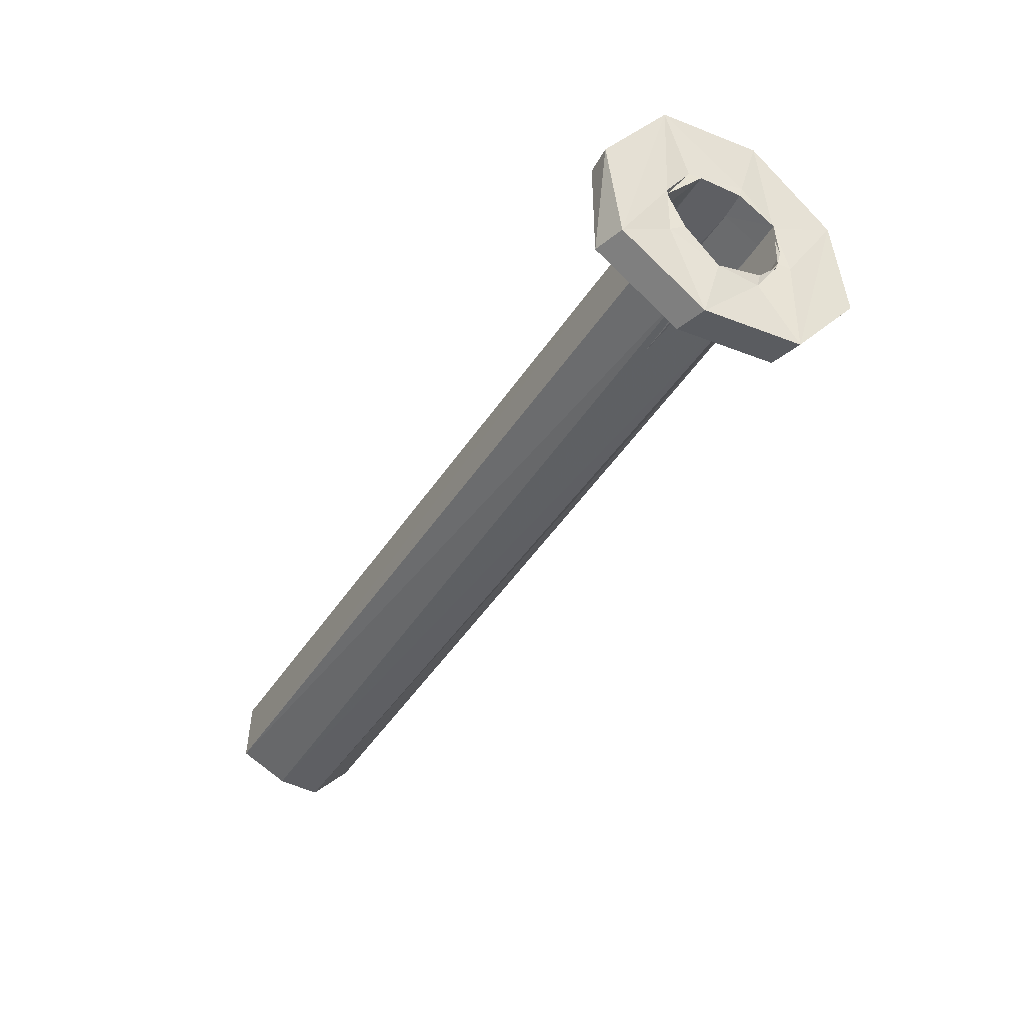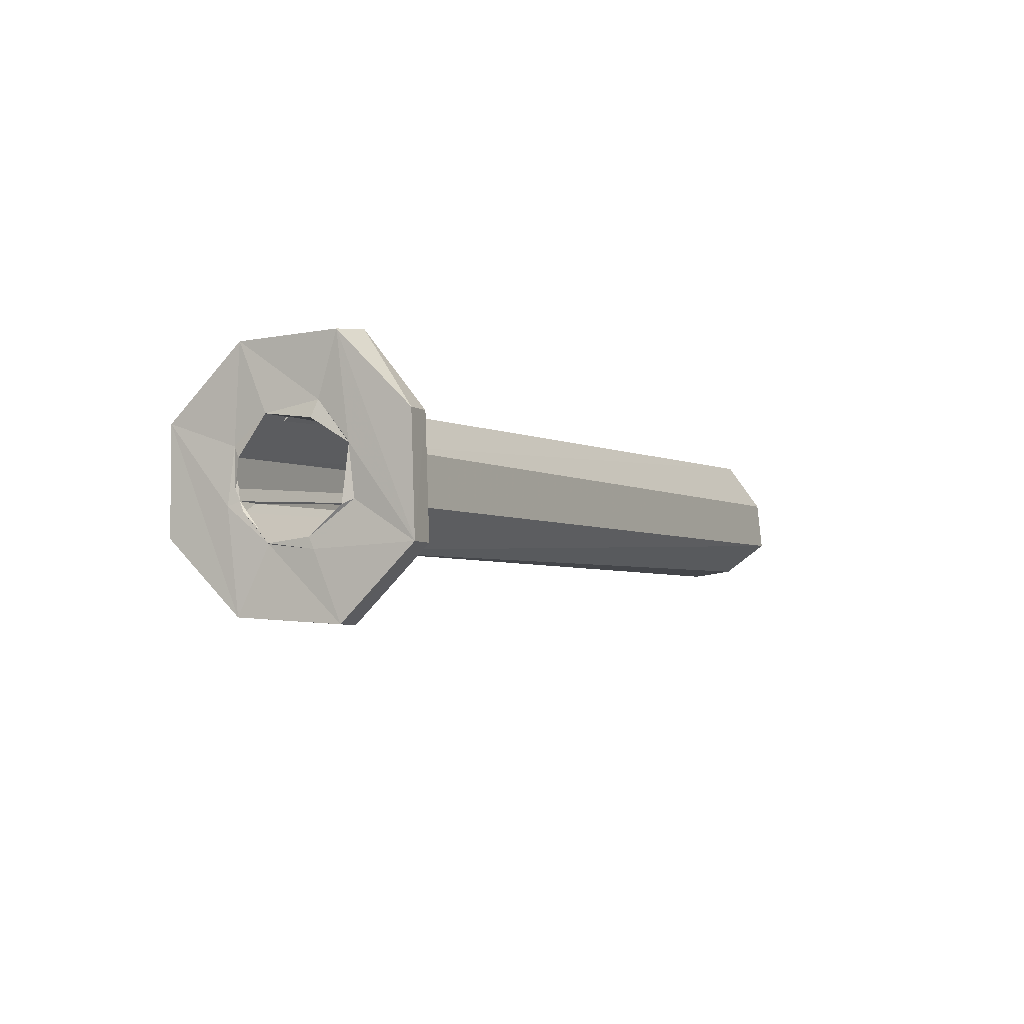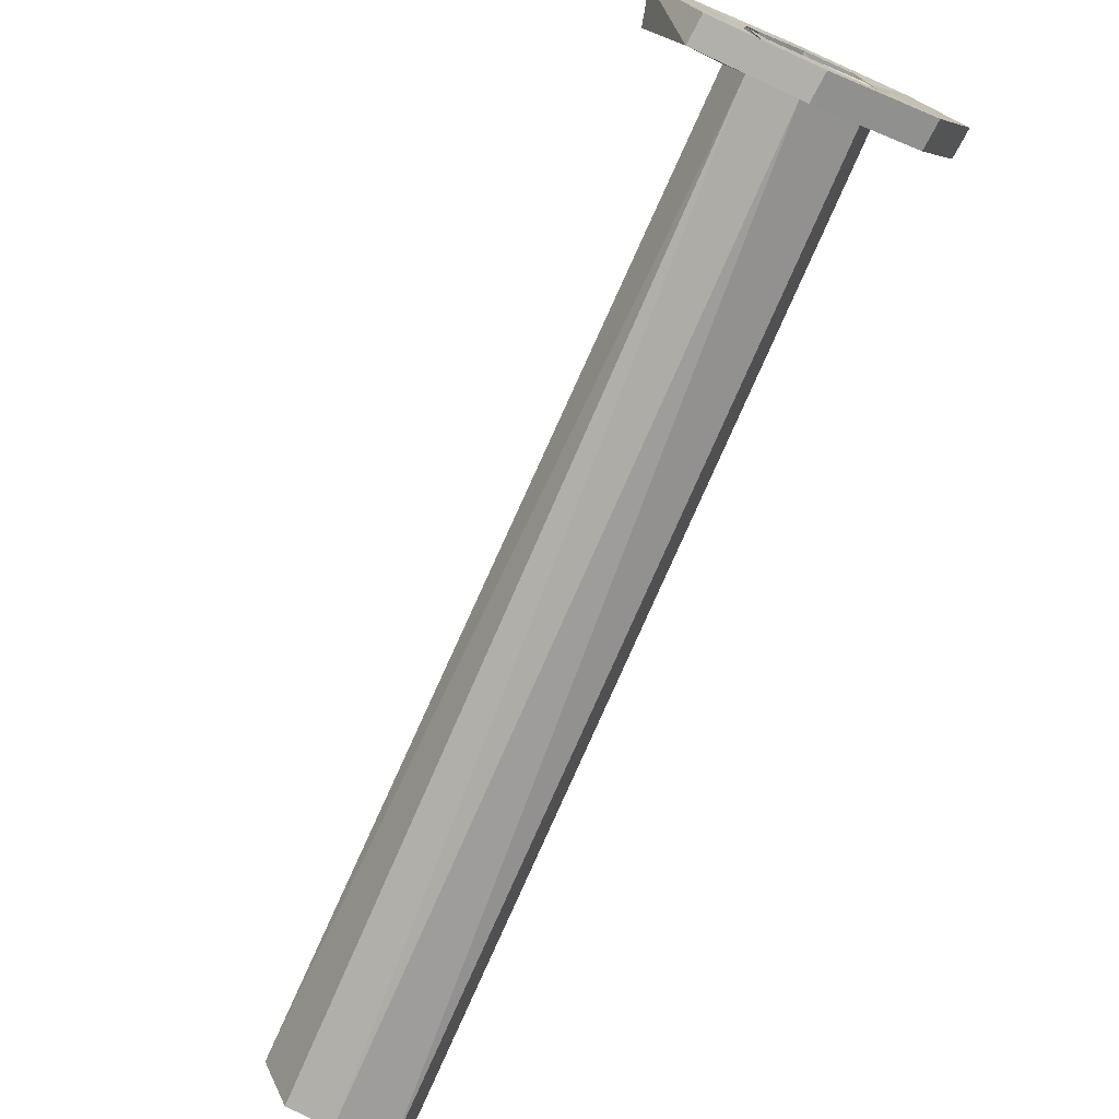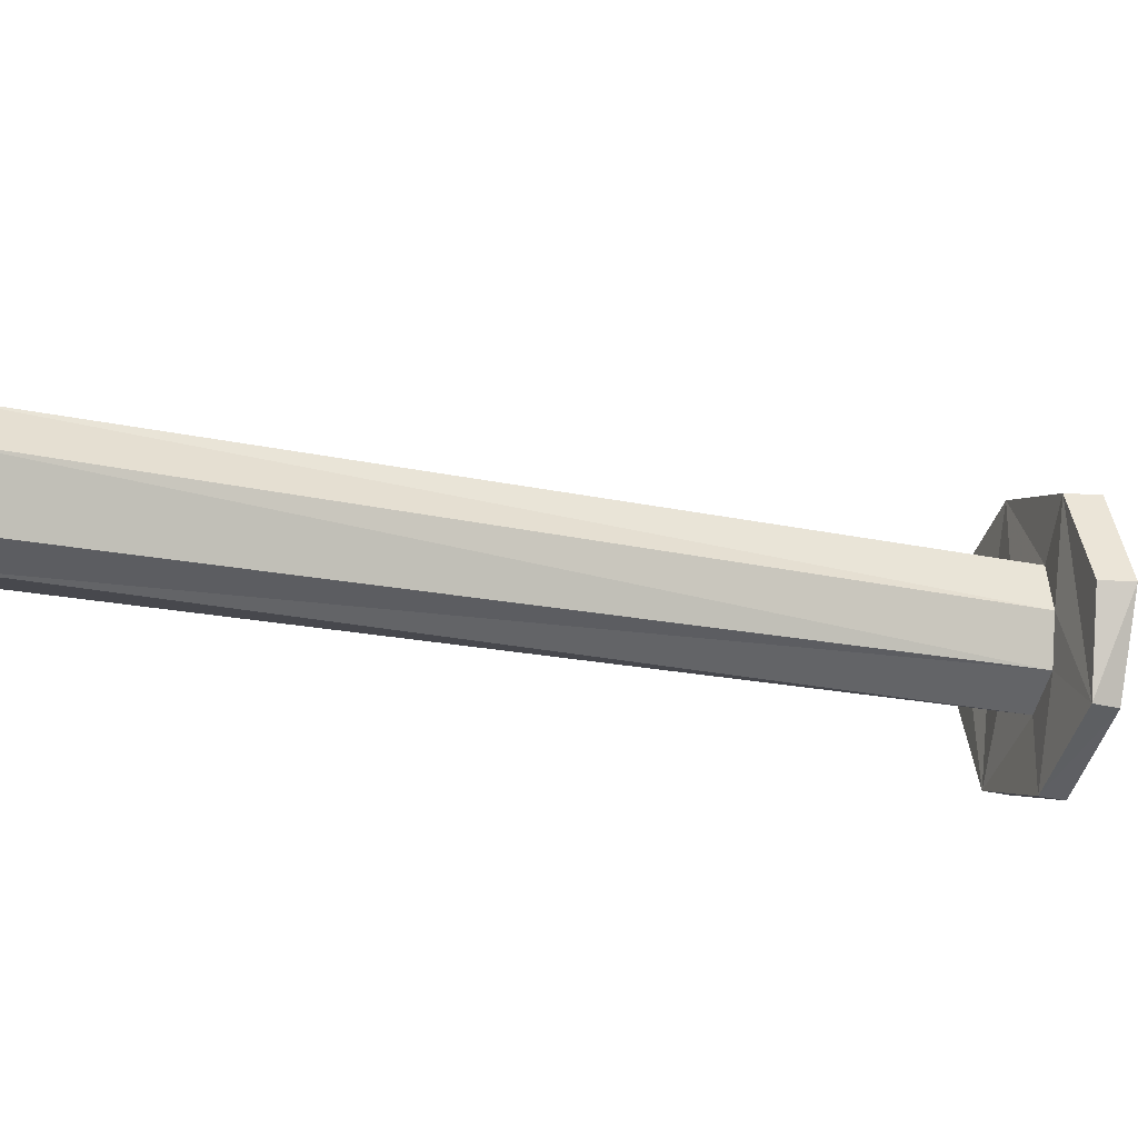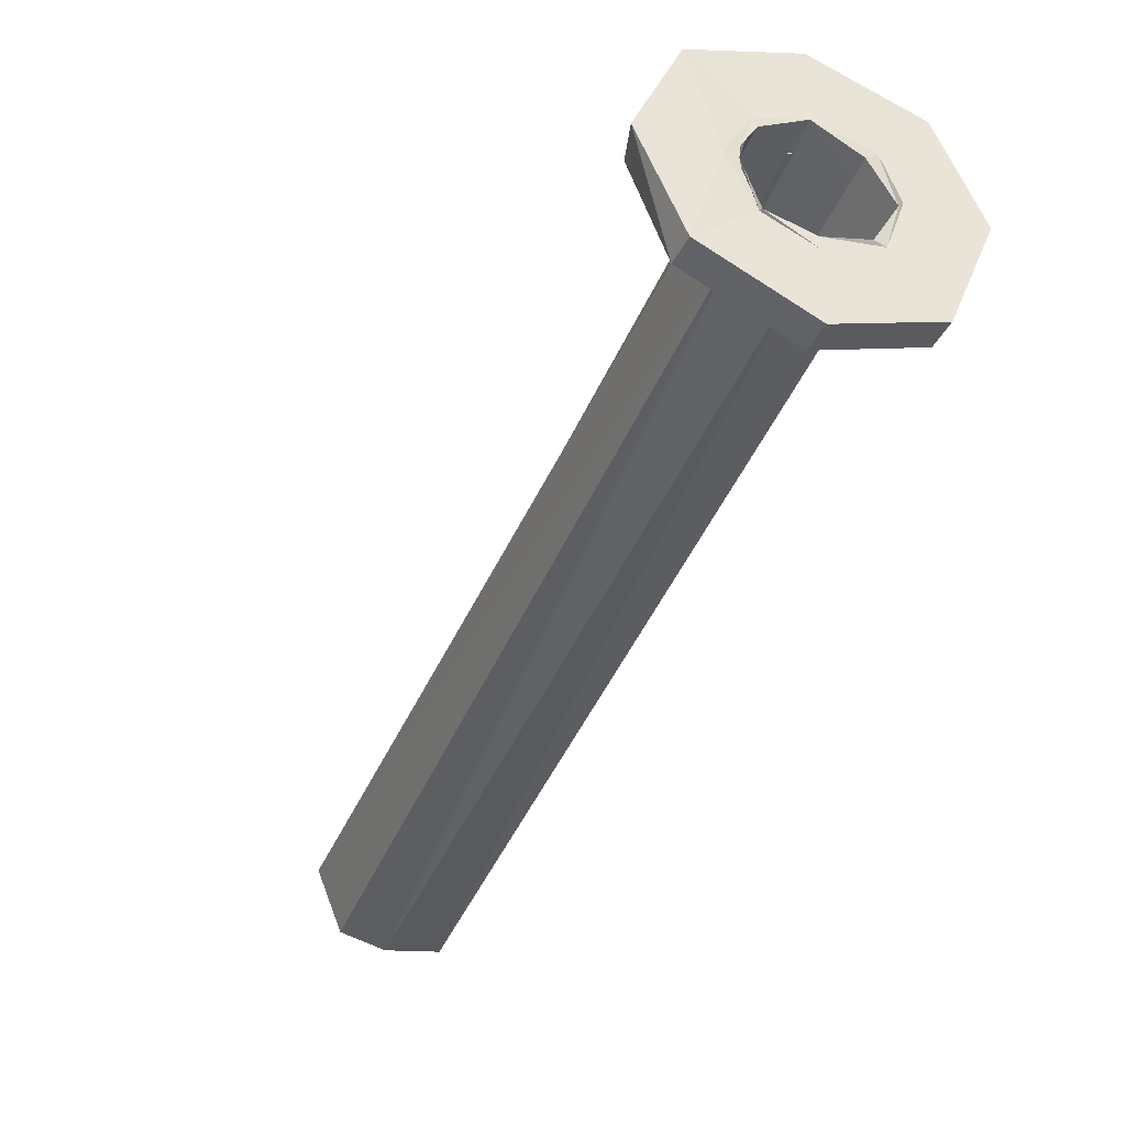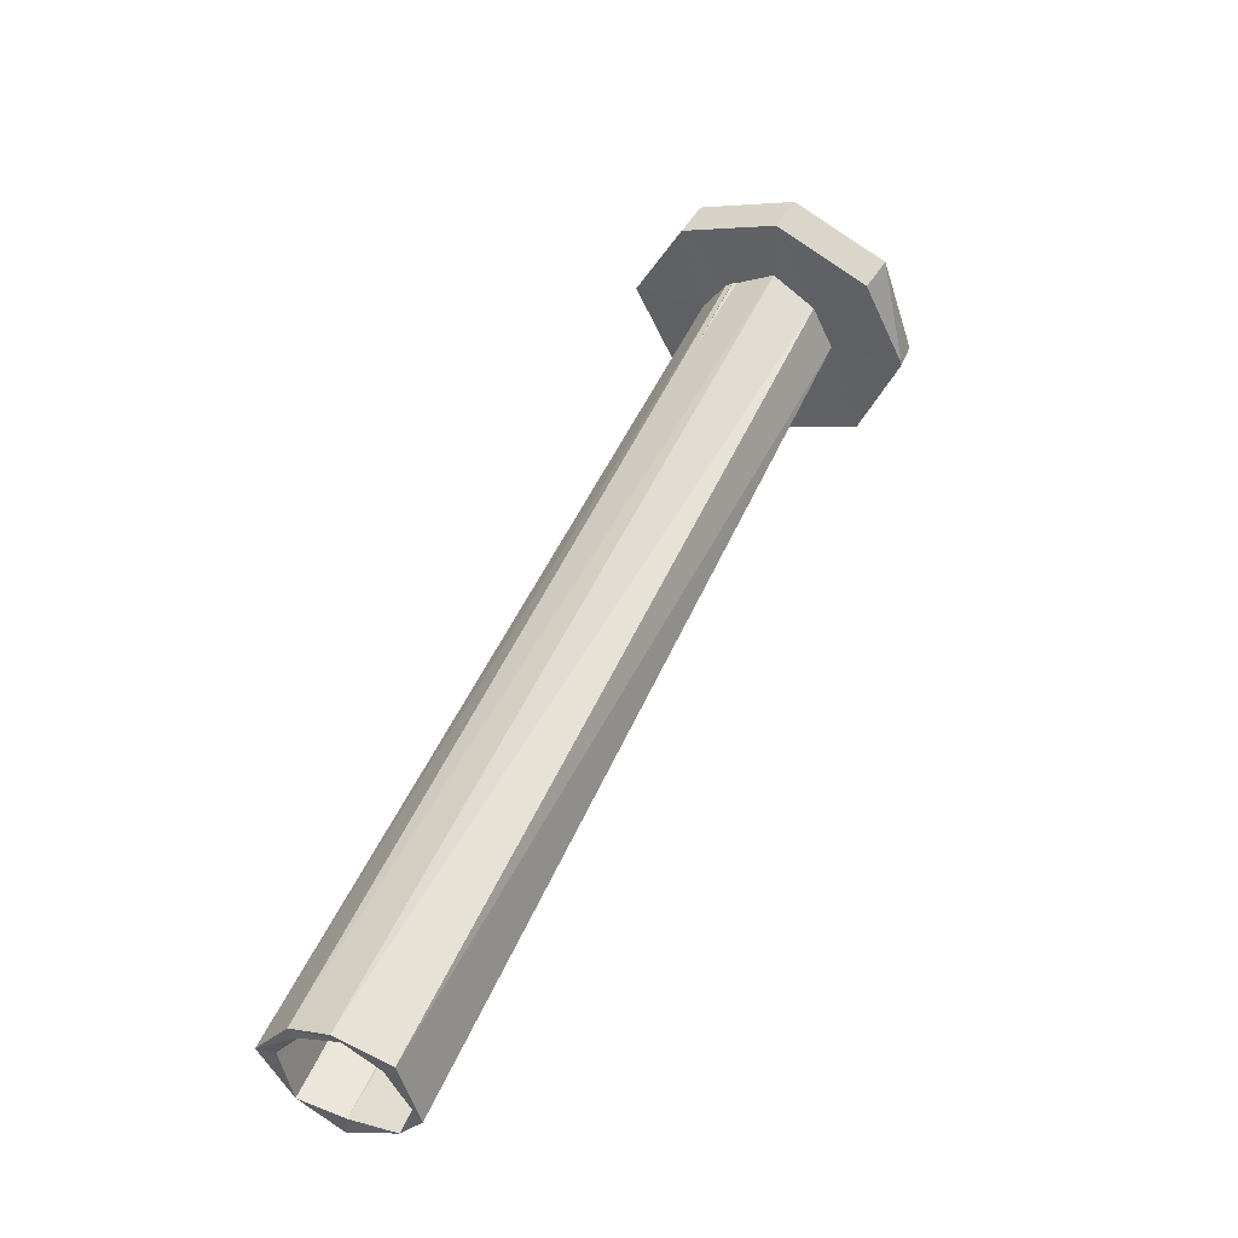
<metadata>
{"format":"obj","ext":"obj","renderer":"f3d","projection":"perspective","resolution":1024,"background":"white","views":[{"elev":41.2,"azim":-166.2,"up":"+Z"},{"elev":75.7,"azim":-20.3,"up":"+Z"},{"elev":-75.8,"azim":-53.7,"up":"+Y"},{"elev":-23.5,"azim":-139.9,"up":"+Y"},{"elev":-39.8,"azim":-50.8,"up":"+Y"},{"elev":-60.6,"azim":-141.9,"up":"+Z"}]}
</metadata>
<code>
o 13541
v 2232 1901 11.57
v 2232 1901 11.57
v 2232 1901 11.55
v 2232 1901 11.59
v 2232 1901 11.61
v 2232 1901 11.57
v 2232 1901 11.59
v 2232 1901 11.61
v 2232 1901 11.63
v 2232 1901 11.65
v 2232 1901 11.62
v 2233 1901 10.94
v 2232 1901 11.67
v 2232 1901 11.65
v 2232 1901 11.63
v 2232 1901 11.65
v 2232 1901 11.62
v 2232 1901 11.63
v 2232 1901 11.65
v 2232 1901 11.67
v 2233 1901 10.94
v 2232 1901 11.61
v 2232 1901 11.59
v 2232 1901 11.61
v 2232 1901 11.59
v 2233 1901 10.94
v 2232 1901 11.61
v 2232 1901 11.57
v 2233 1901 10.92
v 2233 1901 10.94
v 2233 1901 10.92
v 2232 1901 11.57
v 2233 1901 10.9
v 2233 1901 10.92
v 2232 1901 11.59
v 2233 1901 10.93
v 2233 1901 10.92
v 2232 1901 11.61
v 2232 1901 11.61
v 2232 1901 11.63
v 2233 1901 10.93
v 2232 1901 11.63
v 2232 1901 11.63
v 2232 1901 11.63
v 2233 1901 10.93
v 2232 1901 11.59
v 2232 1901 11.63
v 2232 1901 11.63
v 2232 1901 11.57
v 2233 1901 10.9
v 2232 1901 11.57
v 2232 1901 11.59
v 2232 1901 11.61
v 2233 1901 10.89
v 2233 1901 10.92
v 2233 1901 10.94
v 2232 1901 11.59
v 2233 1901 10.9
v 2232 1901 11.57
v 2233 1901 10.9
v 2233 1901 10.89
v 2232 1901 11.55
v 2232 1901 11.59
v 2232 1901 11.63
v 2232 1901 11.57
v 2232 1901 11.61
v 2232 1901 11.63
v 2232 1901 11.65
v 2232 1901 11.65
v 2232 1901 11.61
v 2232 1901 11.59
v 2232 1901 11.61
v 2232 1901 11.57
v 2232 1901 11.55
v 2232 1901 11.57
v 2233 1901 10.92
v 2233 1901 10.9
v 2232 1901 11.56
v 2233 1901 10.89
v 2233 1901 10.9
v 2232 1901 11.59
v 2233 1901 10.94
v 2232 1901 11.59
v 2232 1901 11.61
v 2232 1901 11.59
v 2232 1901 11.58
v 2232 1901 11.61
v 2232 1901 11.63
v 2233 1901 10.93
v 2232 1901 11.63
v 2232 1901 11.63
v 2232 1901 11.61
v 2233 1901 10.93
v 2232 1901 11.59
v 2232 1901 11.61
v 2232 1901 11.63
v 2232 1901 11.61
v 2232 1901 11.65
v 2232 1901 11.57
v 2232 1901 11.59
v 2232 1901 11.61
v 2232 1901 11.59
v 2232 1901 11.59
v 2232 1901 11.53
v 2232 1901 11.55
v 2232 1901 11.55
v 2232 1901 11.55
v 2232 1901 11.59
v 2232 1901 11.61
v 2232 1901 11.55
v 2232 1901 11.57
v 2232 1901 11.59
v 2232 1901 11.56
v 2233 1901 10.9
v 2232 1901 11.55
v 2232 1901 11.53
v 2232 1901 11.61
v 2232 1901 11.62
v 2232 1901 11.65
v 2232 1901 11.65
v 2232 1901 11.67
v 2232 1901 11.58
v 2232 1901 11.59
v 2232 1901 11.58
v 2232 1901 11.59
v 2232 1901 11.58
v 2232 1901 11.59
v 2232 1901 11.57
v 2232 1901 11.61
v 2232 1901 11.59
v 2232 1901 11.56
v 2232 1901 11.57
v 2232 1901 11.59
v 2233 1901 10.9
v 2233 1901 10.89
v 2232 1901 11.58
v 2232 1901 11.61
v 2232 1901 11.59
v 2232 1901 11.61
v 2232 1901 11.63
v 2232 1901 11.63
v 2232 1901 11.61
v 2232 1901 11.64
v 2232 1901 11.63
v 2232 1901 11.59
v 2232 1901 11.58
v 2232 1901 11.59
f 1 2 3
f 4 2 5
f 6 4 7
f 7 4 8
f 9 5 10
f 8 9 11
f 11 12 8
f 13 9 14
f 15 13 16
f 17 9 18
f 14 19 20
f 12 17 21
f 22 21 11
f 12 23 24
f 25 26 22
f 21 27 26
f 28 29 25
f 26 30 21
f 30 12 21
f 31 32 23
f 33 31 34
f 34 35 33
f 36 12 30
f 37 12 36
f 38 36 30
f 36 39 37
f 30 40 38
f 41 38 42
f 38 43 44
f 40 30 45
f 26 45 30
f 45 46 40
f 47 48 44
f 46 45 29
f 29 49 46
f 49 29 50
f 46 51 52
f 46 52 53
f 54 49 50
f 55 45 56
f 56 57 55
f 58 50 55
f 55 59 58
f 60 54 50
f 59 61 60
f 54 60 61
f 62 59 63
f 63 57 64
f 63 65 62
f 64 66 63
f 64 67 68
f 16 69 64
f 70 71 67
f 72 67 71
f 73 74 71
f 75 71 74
f 73 76 77
f 78 77 79
f 80 77 76
f 81 82 76
f 37 76 82
f 83 37 84
f 85 80 83
f 86 80 85
f 84 87 88
f 89 90 88
f 89 91 92
f 39 93 87
f 72 94 39
f 72 39 47
f 95 96 47
f 97 47 98
f 99 94 97
f 94 100 101
f 102 103 100
f 99 104 105
f 106 107 104
f 105 106 1
f 1 108 109
f 106 110 78
f 108 111 112
f 106 113 111
f 61 111 113
f 110 32 113
f 114 113 32
f 115 106 116
f 116 75 115
f 18 112 117
f 18 117 118
f 109 18 119
f 119 120 121
f 94 75 122
f 75 65 122
f 122 65 123
f 124 102 122
f 125 124 122
f 126 125 127
f 123 128 129
f 127 123 130
f 127 131 86
f 130 54 127
f 132 54 130
f 133 54 131
f 134 54 135
f 80 131 54
f 131 80 136
f 54 114 80
f 137 129 19
f 123 66 137
f 138 123 137
f 130 137 139
f 140 46 139
f 139 141 140
f 140 141 42
f 142 137 141
f 137 69 141
f 141 69 143
f 14 143 69
f 144 141 143
f 14 47 143
f 47 144 143
f 145 146 147

</code>
